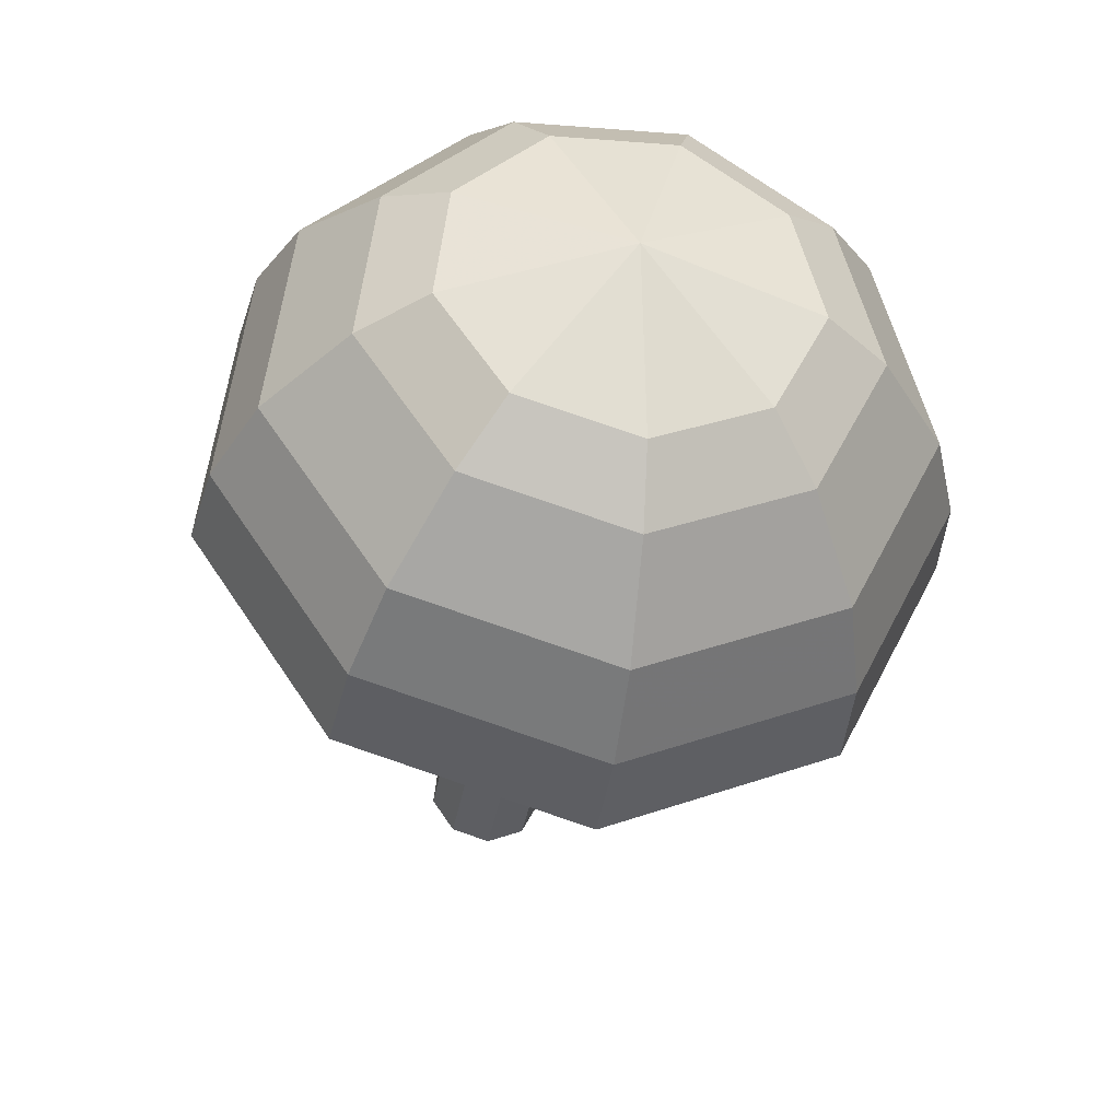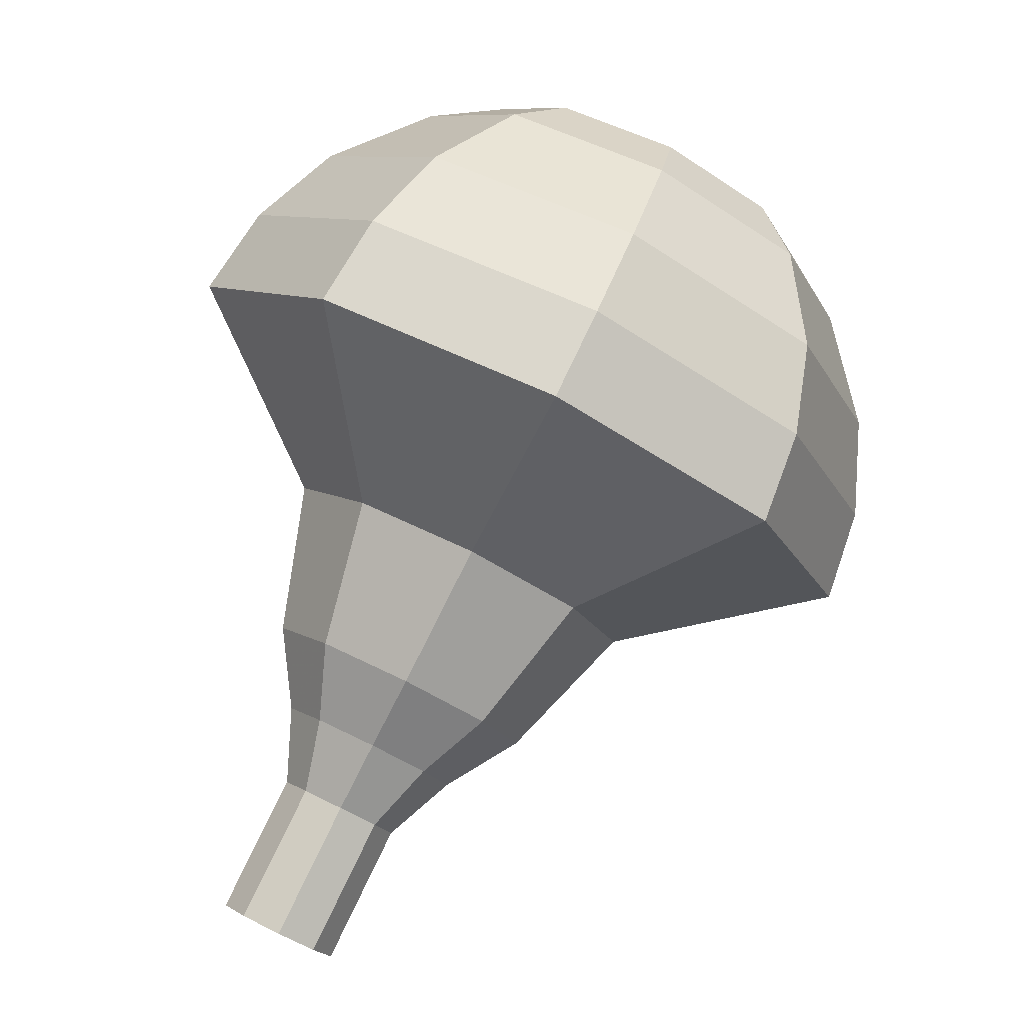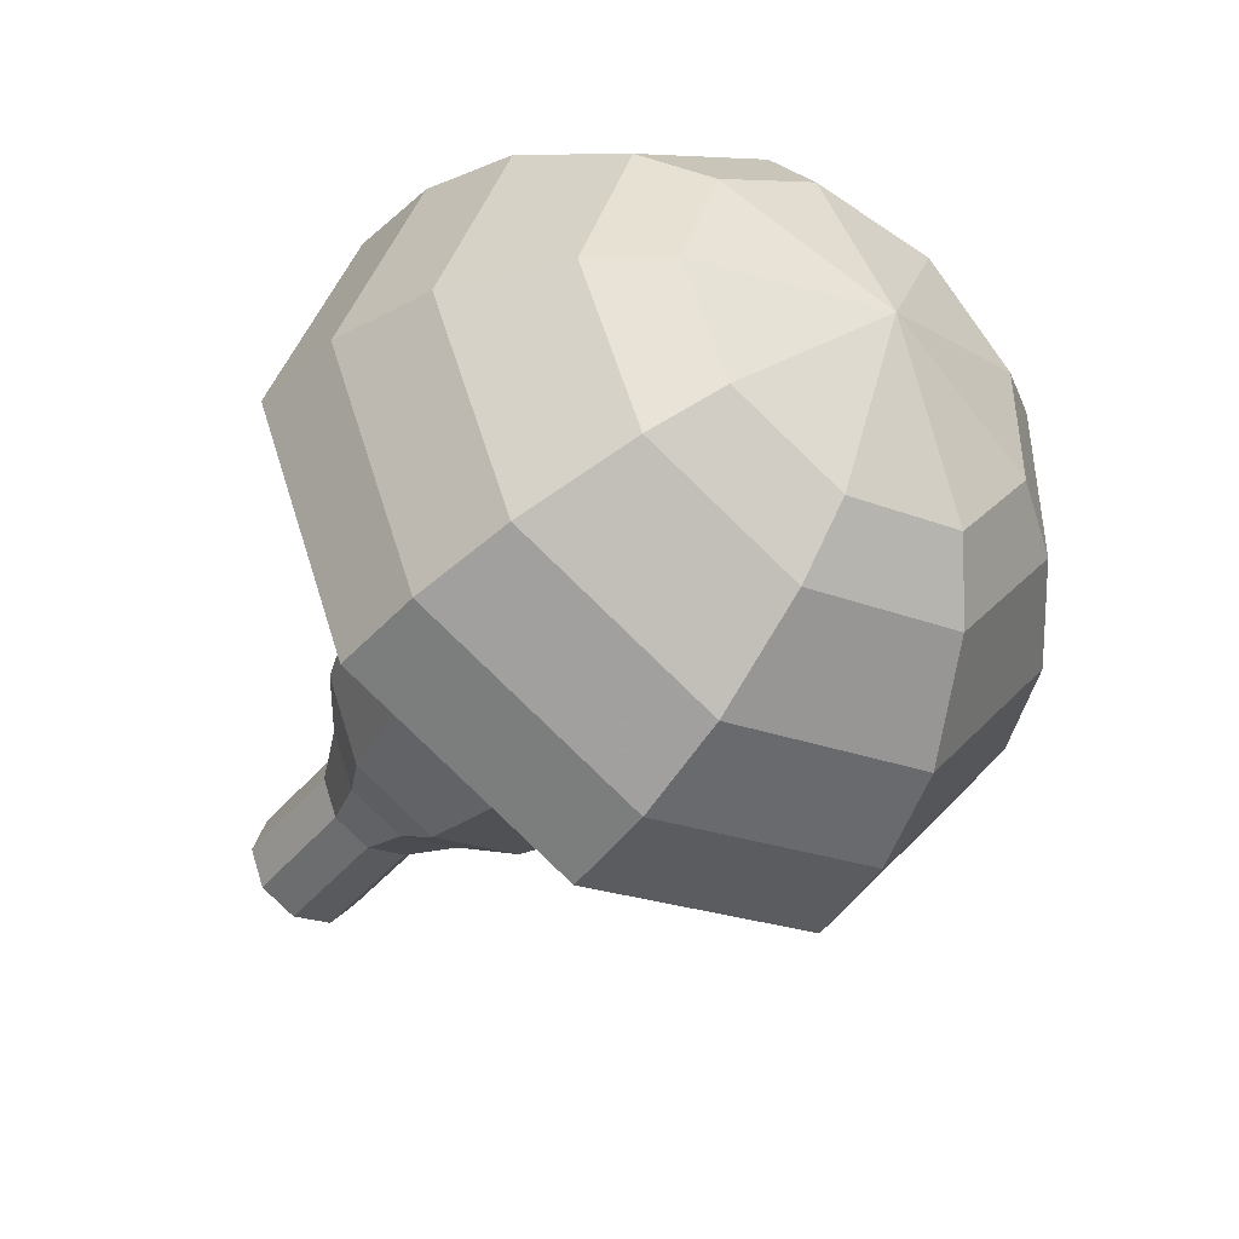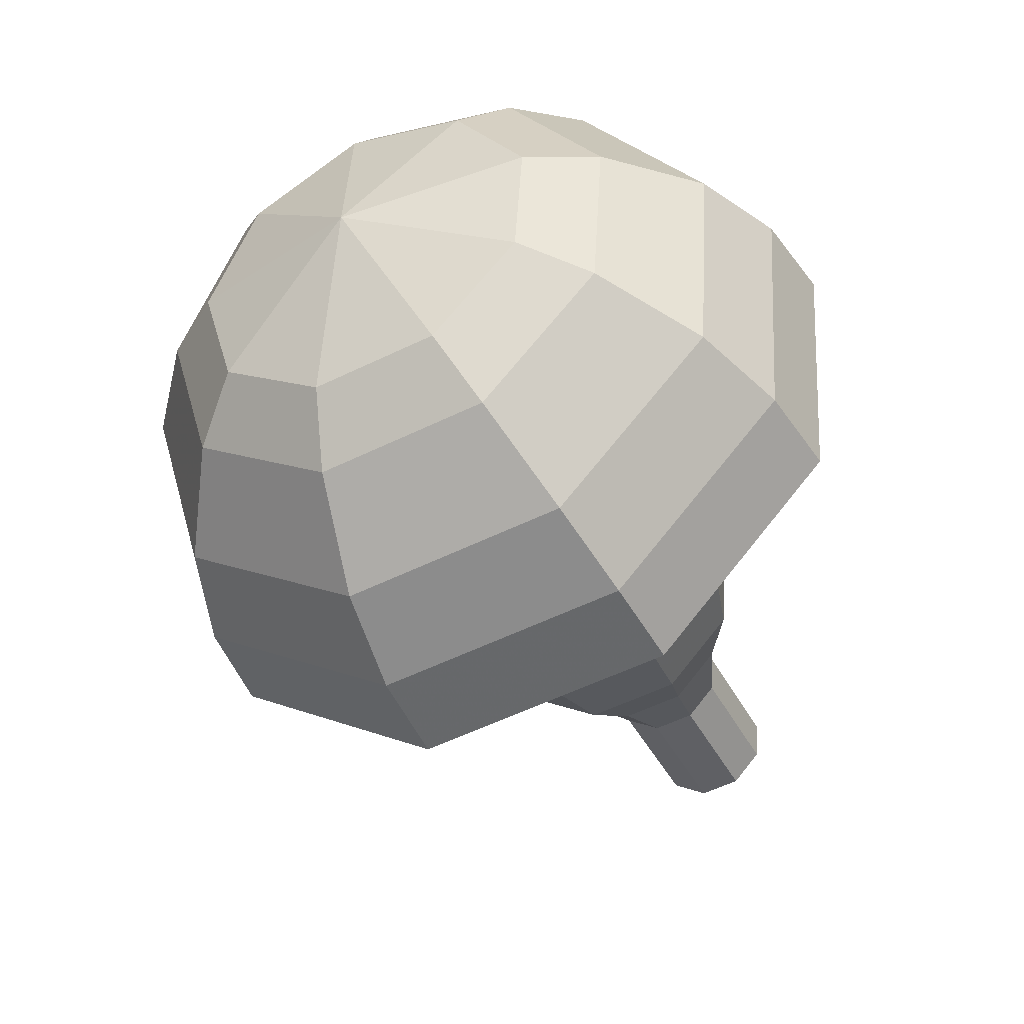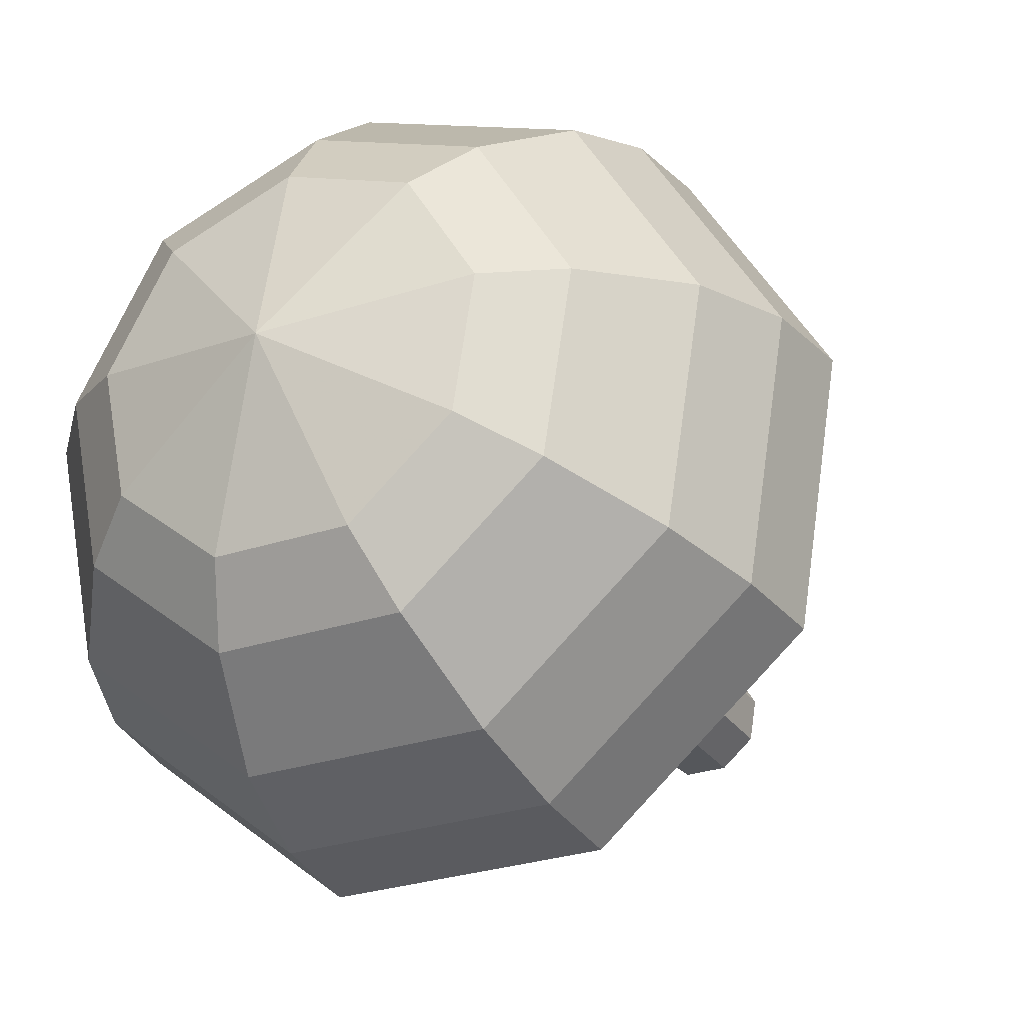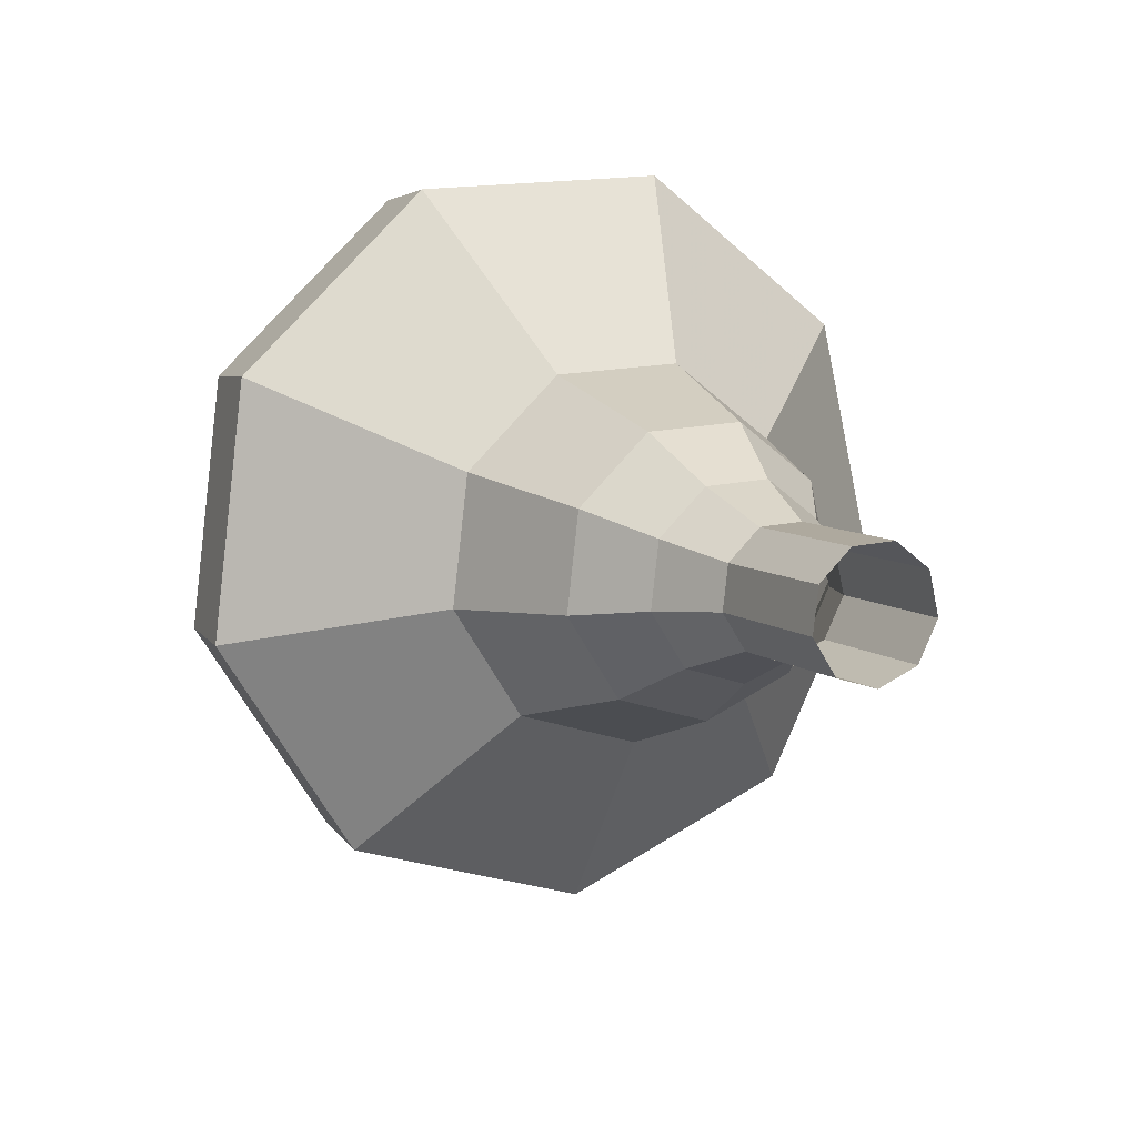
<metadata>
{"format":"obj","ext":"obj","renderer":"f3d","projection":"perspective","resolution":1024,"background":"white","views":[{"elev":19.9,"azim":156.1,"up":"+Z"},{"elev":15.4,"azim":42.1,"up":"+Z"},{"elev":44.9,"azim":89.9,"up":"+Z"},{"elev":22.2,"azim":-137.7,"up":"+Z"},{"elev":13.3,"azim":37.8,"up":"+Y"},{"elev":-58.8,"azim":-59.8,"up":"+Z"}]}
</metadata>
<code>
g tube1
v 161.4 159.3 110.6
v 161.2 160 110.2
v 160.5 160.4 109.9
v 159.7 160.4 110
v 159.1 159.9 110.4
v 159 159.2 110.9
v 159.4 158.6 111.3
v 160.3 158.4 111.3
v 161 158.7 111.1
v 161.4 159.3 110.6
v 161.5 160.1 111.8
v 161.3 160.8 111.3
v 160.6 161.2 111.1
v 159.8 161.2 111.2
v 159.2 160.8 111.6
v 159.1 160.1 112
v 159.5 159.5 112.4
v 160.4 159.2 112.5
v 161.1 159.5 112.3
v 161.5 160.1 111.8
v 161.6 160.9 113
v 161.4 161.6 112.5
v 160.7 162.1 112.3
v 159.9 162 112.4
v 159.3 161.6 112.7
v 159.2 160.9 113.2
v 159.7 160.3 113.6
v 160.5 160.1 113.7
v 161.3 160.3 113.4
v 161.6 160.9 113
v 162.3 161.7 114.1
v 162 162.7 113.5
v 161 163.4 113.1
v 159.7 163.3 113.2
v 158.8 162.6 113.8
v 158.7 161.6 114.5
v 159.4 160.7 115.1
v 160.6 160.4 115.2
v 161.8 160.7 114.8
v 162.3 161.7 114.1
v 163.4 162.4 115.3
v 162.9 163.9 114.3
v 161.4 164.9 113.7
v 159.4 164.9 113.9
v 158.1 163.8 114.8
v 157.9 162.3 115.9
v 158.9 160.9 116.7
v 160.8 160.4 116.9
v 162.5 161 116.4
v 163.4 162.4 115.3
v 164.5 163.9 117.7
v 163.9 166 116.3
v 161.8 167.3 115.5
v 159.3 167.2 115.8
v 157.4 165.8 116.9
v 157.2 163.8 118.4
v 158.6 162 119.5
v 161.1 161.3 119.8
v 163.4 162 119
v 164.5 163.9 117.7
v 168.4 165.1 120
v 167.2 169.2 117.2
v 163 171.8 115.7
v 157.9 171.7 116.3
v 154.3 169 118.5
v 153.7 164.8 121.5
v 156.6 161.2 123.7
v 161.5 159.8 124.3
v 166.2 161.4 122.8
v 168.4 165.1 120
v 168.3 166.2 121.5
v 167.1 170.2 118.8
v 163.1 172.7 117.4
v 158.2 172.6 117.9
v 154.6 169.9 120.1
v 154.1 165.9 123
v 156.9 162.4 125.2
v 161.7 161.1 125.7
v 166.2 162.6 124.2
v 168.3 166.2 121.5
v 167.7 167.3 123.1
v 166.6 170.9 120.7
v 163 173.2 119.4
v 158.6 173.1 119.8
v 155.4 170.7 121.8
v 155 167.1 124.3
v 157.5 164 126.3
v 161.7 162.8 126.8
v 165.8 164.1 125.5
v 167.7 167.3 123.1
v 166.3 168.6 124.6
v 165.5 171.3 122.8
v 162.8 173.1 121.8
v 159.4 173 122.1
v 157 171.2 123.6
v 156.6 168.4 125.6
v 158.5 166 127.1
v 161.8 165.1 127.4
v 164.8 166.2 126.4
v 166.3 168.6 124.6
v 165.1 169.3 125.4
v 164.5 171.3 124
v 162.5 172.6 123.3
v 160 172.5 123.6
v 158.2 171.2 124.6
v 158 169.2 126.1
v 159.3 167.4 127.2
v 161.7 166.8 127.4
v 164 167.5 126.7
v 165.1 169.3 125.4
v 161.5 170.3 126.1
v 161.5 170.3 126.1
v 161.5 170.3 126.1
v 161.5 170.3 126.1
v 161.5 170.3 126.1
v 161.5 170.3 126.1
v 161.5 170.3 126.1
v 161.5 170.3 126.1
v 161.5 170.3 126.1
v 161.5 170.3 126.1
f 1 2 12
f 12 11 1
f 2 3 13
f 13 12 2
f 3 4 14
f 14 13 3
f 4 5 15
f 15 14 4
f 5 6 16
f 16 15 5
f 6 7 17
f 17 16 6
f 7 8 18
f 18 17 7
f 8 9 19
f 19 18 8
f 9 10 20
f 20 19 9
f 11 12 22
f 22 21 11
f 12 13 23
f 23 22 12
f 13 14 24
f 24 23 13
f 14 15 25
f 25 24 14
f 15 16 26
f 26 25 15
f 16 17 27
f 27 26 16
f 17 18 28
f 28 27 17
f 18 19 29
f 29 28 18
f 19 20 30
f 30 29 19
f 21 22 32
f 32 31 21
f 22 23 33
f 33 32 22
f 23 24 34
f 34 33 23
f 24 25 35
f 35 34 24
f 25 26 36
f 36 35 25
f 26 27 37
f 37 36 26
f 27 28 38
f 38 37 27
f 28 29 39
f 39 38 28
f 29 30 40
f 40 39 29
f 31 32 42
f 42 41 31
f 32 33 43
f 43 42 32
f 33 34 44
f 44 43 33
f 34 35 45
f 45 44 34
f 35 36 46
f 46 45 35
f 36 37 47
f 47 46 36
f 37 38 48
f 48 47 37
f 38 39 49
f 49 48 38
f 39 40 50
f 50 49 39
f 41 42 52
f 52 51 41
f 42 43 53
f 53 52 42
f 43 44 54
f 54 53 43
f 44 45 55
f 55 54 44
f 45 46 56
f 56 55 45
f 46 47 57
f 57 56 46
f 47 48 58
f 58 57 47
f 48 49 59
f 59 58 48
f 49 50 60
f 60 59 49
f 51 52 62
f 62 61 51
f 52 53 63
f 63 62 52
f 53 54 64
f 64 63 53
f 54 55 65
f 65 64 54
f 55 56 66
f 66 65 55
f 56 57 67
f 67 66 56
f 57 58 68
f 68 67 57
f 58 59 69
f 69 68 58
f 59 60 70
f 70 69 59
f 61 62 72
f 72 71 61
f 62 63 73
f 73 72 62
f 63 64 74
f 74 73 63
f 64 65 75
f 75 74 64
f 65 66 76
f 76 75 65
f 66 67 77
f 77 76 66
f 67 68 78
f 78 77 67
f 68 69 79
f 79 78 68
f 69 70 80
f 80 79 69
f 71 72 82
f 82 81 71
f 72 73 83
f 83 82 72
f 73 74 84
f 84 83 73
f 74 75 85
f 85 84 74
f 75 76 86
f 86 85 75
f 76 77 87
f 87 86 76
f 77 78 88
f 88 87 77
f 78 79 89
f 89 88 78
f 79 80 90
f 90 89 79
f 81 82 92
f 92 91 81
f 82 83 93
f 93 92 82
f 83 84 94
f 94 93 83
f 84 85 95
f 95 94 84
f 85 86 96
f 96 95 85
f 86 87 97
f 97 96 86
f 87 88 98
f 98 97 87
f 88 89 99
f 99 98 88
f 89 90 100
f 100 99 89
f 91 92 102
f 102 101 91
f 92 93 103
f 103 102 92
f 93 94 104
f 104 103 93
f 94 95 105
f 105 104 94
f 95 96 106
f 106 105 95
f 96 97 107
f 107 106 96
f 97 98 108
f 108 107 97
f 98 99 109
f 109 108 98
f 99 100 110
f 110 109 99
f 101 102 112
f 112 111 101
f 102 103 113
f 113 112 102
f 103 104 114
f 114 113 103
f 104 105 115
f 115 114 104
f 105 106 116
f 116 115 105
f 106 107 117
f 117 116 106
f 107 108 118
f 118 117 107
f 108 109 119
f 119 118 108
f 109 110 120
f 120 119 109
g

</code>
